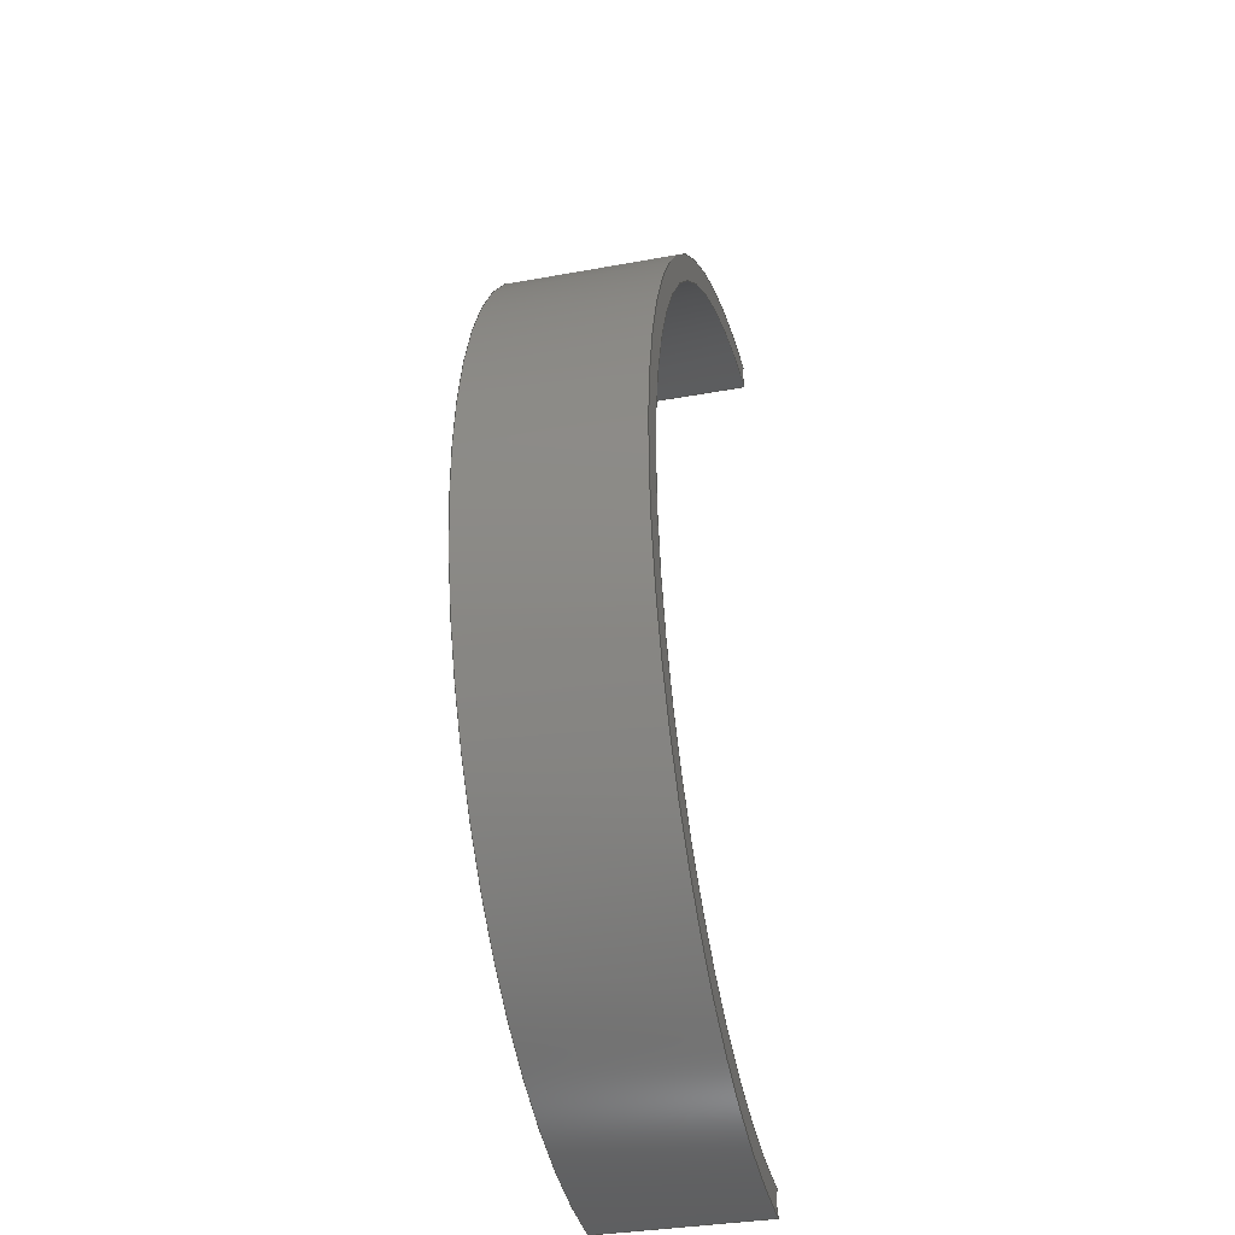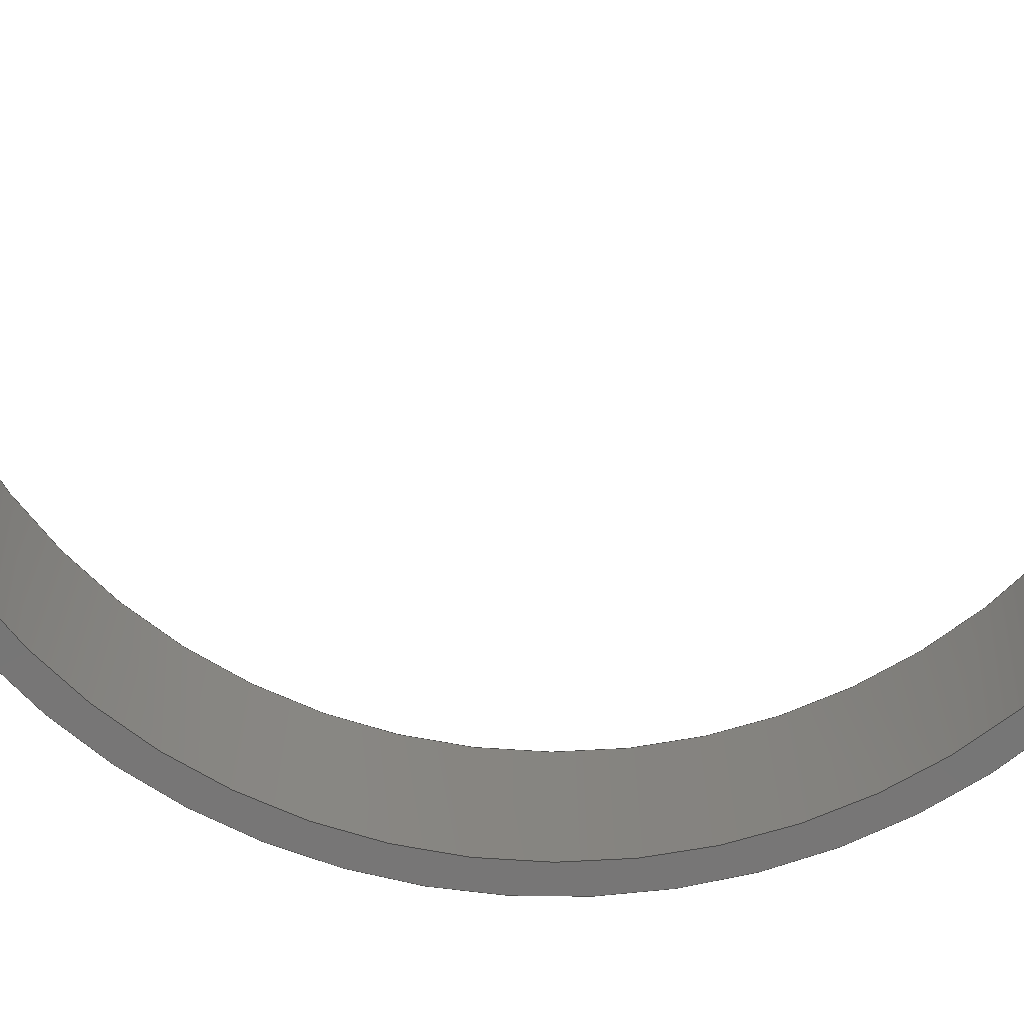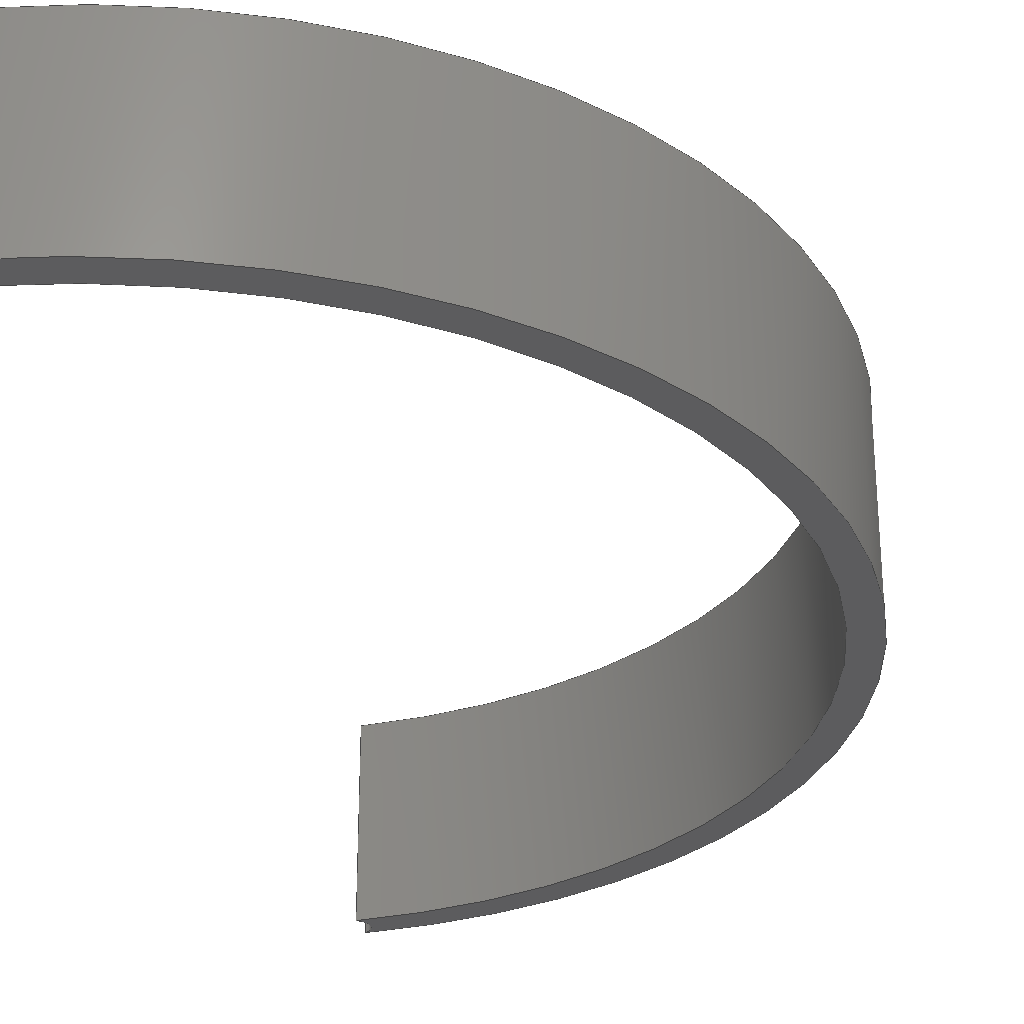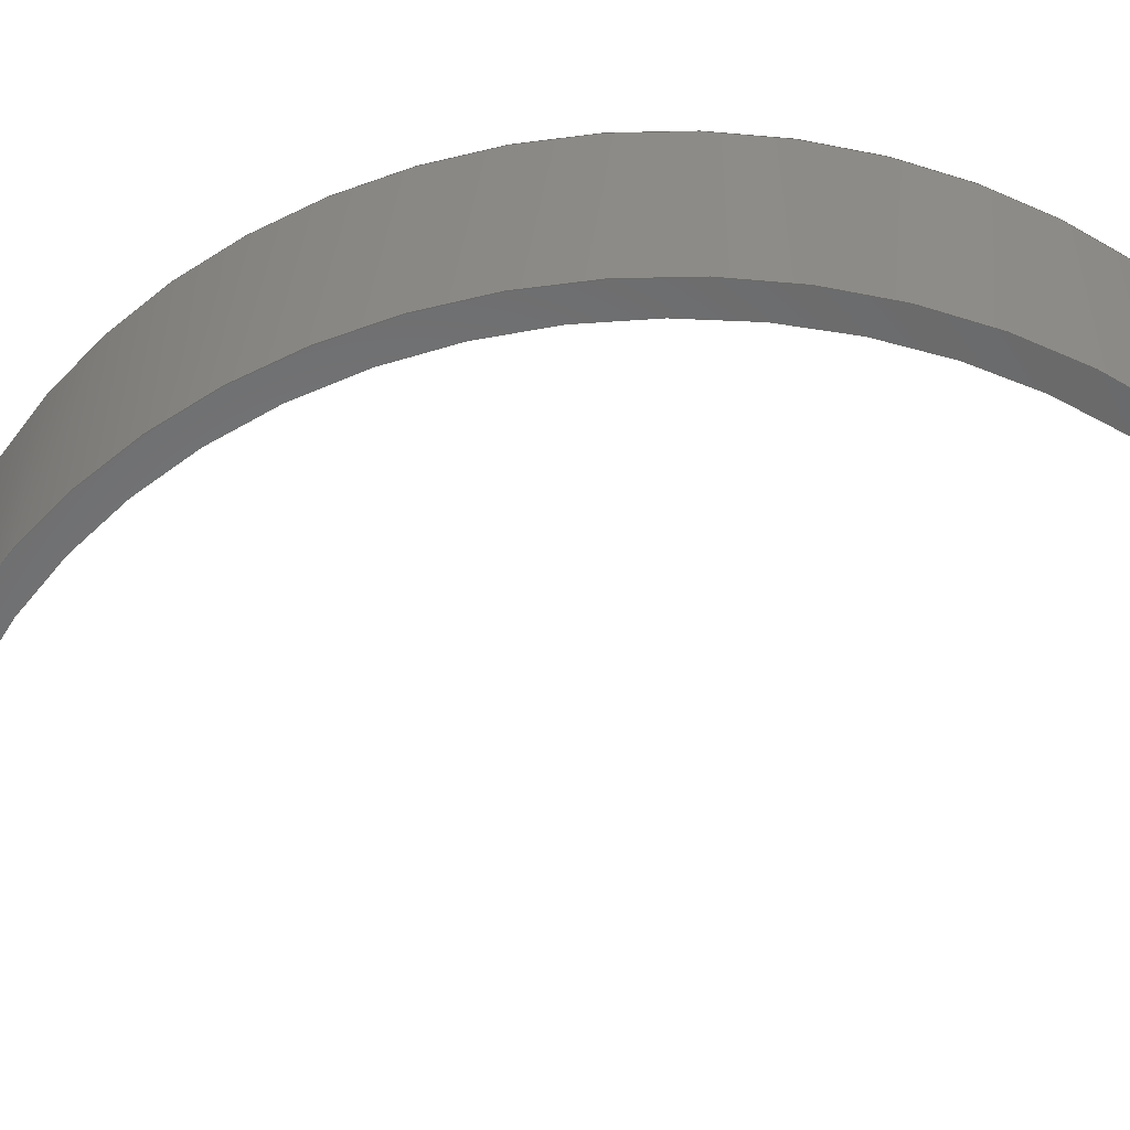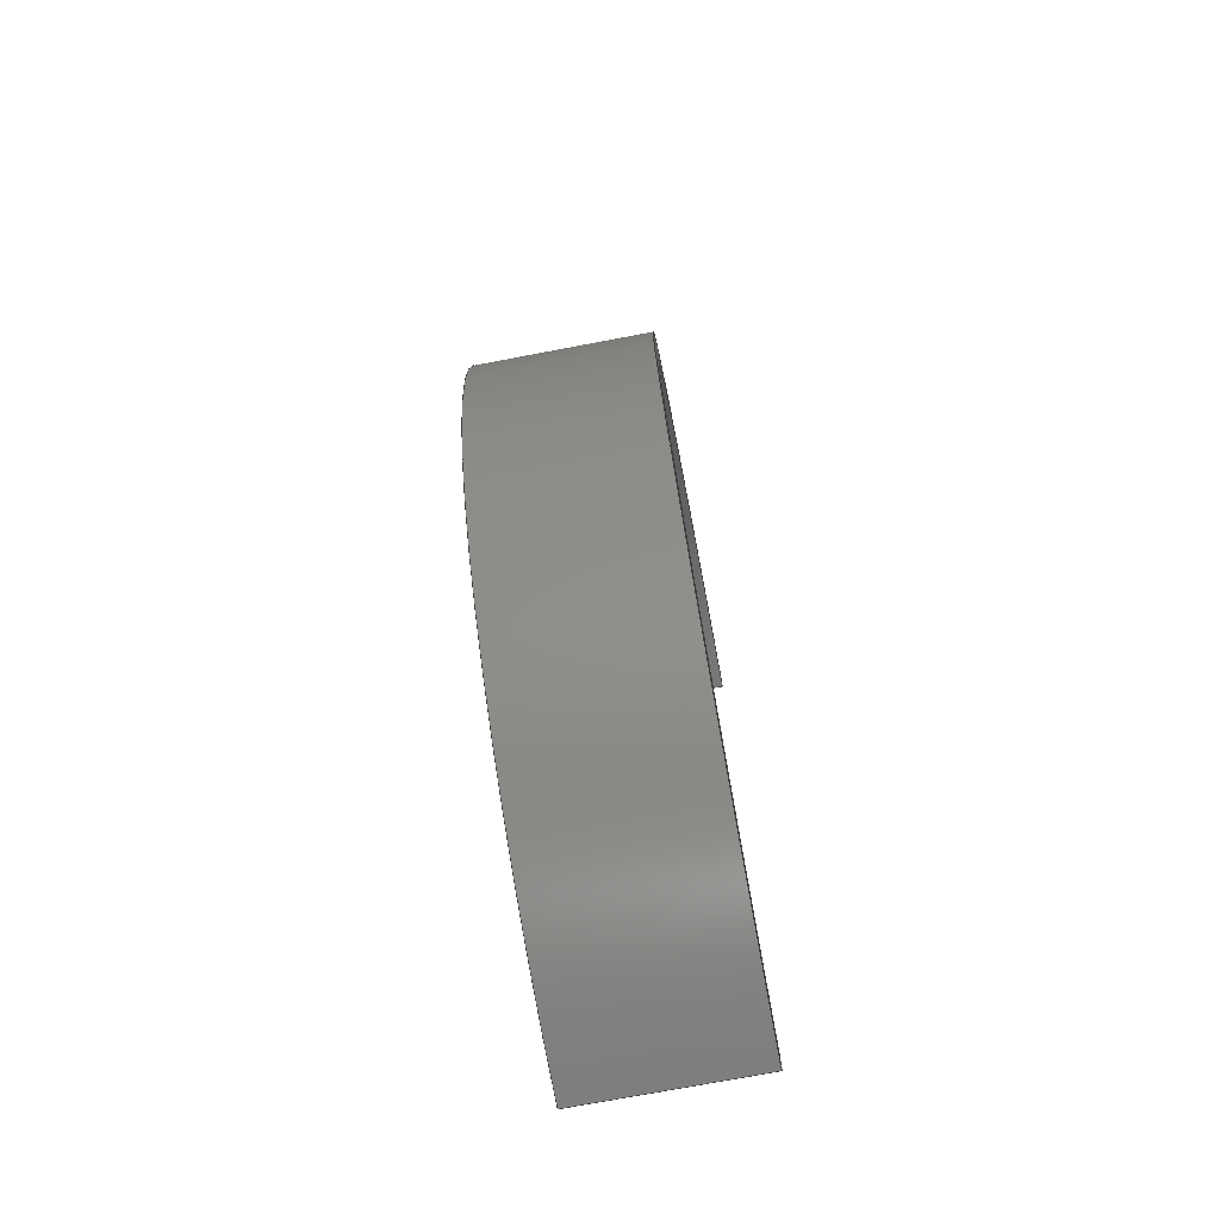
<metadata>
{"format":"step","ext":"step","renderer":"f3d","projection":"perspective","resolution":1024,"background":"white","views":[{"elev":-35.2,"azim":-76.3,"up":"+Z"},{"elev":-68.9,"azim":82.8,"up":"+Y"},{"elev":-29.5,"azim":-166.2,"up":"+Y"},{"elev":-55.5,"azim":-75.5,"up":"+Y"},{"elev":-74.3,"azim":-79.3,"up":"+Z"}]}
</metadata>
<code>
ISO-10303-21;
DATA;
#1 = ORIENTED_EDGE ( 'NONE', *, *, #105, .T. ) ;
#2 = SURFACE_STYLE_USAGE ( .BOTH. , #123 ) ;
#3 = CARTESIAN_POINT ( 'NONE',  ( 3.036e-15, 0, 0 ) ) ;
#4 = DIRECTION ( 'NONE',  ( 0, 0, 1 ) ) ;
#5 = PRODUCT_DEFINITION_SHAPE ( 'NONE', 'NONE',  #99 ) ;
#6 = APPLICATION_CONTEXT ( 'automotive_design' ) ;
#7 = DIRECTION ( 'NONE',  ( 0, 0, -1 ) ) ;
#8 = CIRCLE ( 'NONE', #13, 0.085 ) ;
#9 = DIRECTION ( 'NONE',  ( 0, -0, 1 ) ) ;
#10 = CARTESIAN_POINT ( 'NONE',  ( 0, 1, 2.786 ) ) ;
#11 = EDGE_CURVE ( 'NONE', #181, #94, #8, .T. ) ;
#12 = PRODUCT_CONTEXT ( 'NONE', #120, 'mechanical' ) ;
#13 = AXIS2_PLACEMENT_3D ( 'NONE', #64, #45, #110 ) ;
#14 = CIRCLE ( 'NONE', #194, 0.085 ) ;
#15 = ORIENTED_EDGE ( 'NONE', *, *, #60, .F. ) ;
#16 = ORIENTED_EDGE ( 'NONE', *, *, #11, .F. ) ;
#17 = AXIS2_PLACEMENT_3D ( 'NONE', #148, #128, #187 ) ;
#18 = DIRECTION ( 'NONE',  ( 0, 0, -1 ) ) ;
#19 = ORIENTED_EDGE ( 'NONE', *, *, #58, .F. ) ;
#20 = ADVANCED_FACE ( 'NONE', ( #140 ), #171, .T. ) ;
#21 = ORIENTED_EDGE ( 'NONE', *, *, #169, .T. ) ;
#22 = CARTESIAN_POINT ( 'NONE',  ( -0.03848, 1, 2.861 ) ) ;
#23 = DIRECTION ( 'NONE',  ( 0, 1, 0 ) ) ;
#24 = CARTESIAN_POINT ( 'NONE',  ( 0, 1, 2.786 ) ) ;
#25 = CYLINDRICAL_SURFACE ( 'NONE', #135, 0.085 ) ;
#26 = AXIS2_PLACEMENT_3D ( 'NONE', #101, #144, #192 ) ;
#27 = CARTESIAN_POINT ( 'NONE',  ( -0.03848, 1, 2.861 ) ) ;
#28 = MANIFOLD_SOLID_BREP ( 'Boss-Extrude1', #176 ) ;
#29 = CARTESIAN_POINT ( 'NONE',  ( -0.03744, 0, 2.709 ) ) ;
#30 = EDGE_LOOP ( 'NONE', ( #155, #93, #185, #111 ) ) ;
#31 = VECTOR ( 'NONE', #145, 100 ) ;
#32 = VERTEX_POINT ( 'NONE', #22 ) ;
#33 = CARTESIAN_POINT ( 'NONE',  ( 1.933e-14, 1, -4.73e-18 ) ) ;
#34 = ADVANCED_FACE ( 'NONE', ( #188 ), #96, .F. ) ;
#35 = ORIENTED_EDGE ( 'NONE', *, *, #116, .T. ) ;
#36 = CARTESIAN_POINT ( 'NONE',  ( -0.03744, 0, -2.709 ) ) ;
#37 = CARTESIAN_POINT ( 'NONE',  ( 3.036e-15, 1, 0 ) ) ;
#38 = PLANE ( 'NONE',  #75 ) ;
#39 = FACE_OUTER_BOUND ( 'NONE', #141, .T. ) ;
#40 = CARTESIAN_POINT ( 'NONE',  ( -0.03848, 1, -2.861 ) ) ;
#41 = EDGE_CURVE ( 'NONE', #32, #138, #189, .T. ) ;
#42 = CARTESIAN_POINT ( 'NONE',  ( 0, 0, 0 ) ) ;
#43 = CIRCLE ( 'NONE', #166, 0.085 ) ;
#44 = ORIENTED_EDGE ( 'NONE', *, *, #180, .T. ) ;
#45 = DIRECTION ( 'NONE',  ( 0, 1, 0 ) ) ;
#46 =( LENGTH_UNIT ( ) NAMED_UNIT ( * ) SI_UNIT ( .CENTI., .METRE. ) );
#47 = VECTOR ( 'NONE', #133, 100 ) ;
#48 = SURFACE_STYLE_FILL_AREA ( #139 ) ;
#49 = AXIS2_PLACEMENT_3D ( 'NONE', #42, #72, #149 ) ;
#50 = ORIENTED_EDGE ( 'NONE', *, *, #116, .F. ) ;
#51 = DIRECTION ( 'NONE',  ( -0, -1, -0 ) ) ;
#52 = AXIS2_PLACEMENT_3D ( 'NONE', #97, #161, #158 ) ;
#53 = DIRECTION ( 'NONE',  ( -0, -1, -0 ) ) ;
#54 = LINE ( 'NONE', #70, #31 ) ;
#55 = EDGE_CURVE ( 'NONE', #151, #181, #104, .T. ) ;
#56 = CARTESIAN_POINT ( 'NONE',  ( -0.03744, 1, -2.709 ) ) ;
#57 = FACE_OUTER_BOUND ( 'NONE', #184, .T. ) ;
#58 = EDGE_CURVE ( 'NONE', #138, #170, #164, .T. ) ;
#59 = AXIS2_PLACEMENT_3D ( 'NONE', #114, #82, #132 ) ;
#60 = EDGE_CURVE ( 'NONE', #170, #122, #172, .T. ) ;
#61 = ORIENTED_EDGE ( 'NONE', *, *, #41, .T. ) ;
#62 = ORIENTED_EDGE ( 'NONE', *, *, #55, .T. ) ;
#63 =( GEOMETRIC_REPRESENTATION_CONTEXT ( 3 ) GLOBAL_UNCERTAINTY_ASSIGNED_CONTEXT ( ( #193 ) ) GLOBAL_UNIT_ASSIGNED_CONTEXT ( ( #74, #118, #134 ) ) REPRESENTATION_CONTEXT ( 'NONE', 'WORKASPACE' ) );
#64 = CARTESIAN_POINT ( 'NONE',  ( 9.313e-18, 0, -2.786 ) ) ;
#65 =( NAMED_UNIT ( * ) PLANE_ANGLE_UNIT ( ) SI_UNIT ( $, .RADIAN. ) );
#66 = CARTESIAN_POINT ( 'NONE',  ( 9.666e-15, 1, 1.393 ) ) ;
#67 = LINE ( 'NONE', #130, #143 ) ;
#68 = CARTESIAN_POINT ( 'NONE',  ( -0.03744, 1, 2.709 ) ) ;
#69 = ADVANCED_FACE ( 'NONE', ( #39 ), #25, .F. ) ;
#70 = CARTESIAN_POINT ( 'NONE',  ( -0.03848, 1, -2.861 ) ) ;
#71 = PLANE ( 'NONE',  #26 ) ;
#72 = DIRECTION ( 'NONE',  ( 0, 0, 1 ) ) ;
#73 = ADVANCED_FACE ( 'NONE', ( #165 ), #71, .F. ) ;
#74 =( LENGTH_UNIT ( ) NAMED_UNIT ( * ) SI_UNIT ( .CENTI., .METRE. ) );
#75 = AXIS2_PLACEMENT_3D ( 'NONE', #66, #23, #9 ) ;
#76 = ORIENTED_EDGE ( 'NONE', *, *, #163, .F. ) ;
#77 = EDGE_LOOP ( 'NONE', ( #44, #62, #150, #1 ) ) ;
#78 = FILL_AREA_STYLE_COLOUR ( '', #167 ) ;
#79 = VECTOR ( 'NONE', #177, 100 ) ;
#80 = ORIENTED_EDGE ( 'NONE', *, *, #58, .T. ) ;
#81 = EDGE_LOOP ( 'NONE', ( #136, #50, #61, #21 ) ) ;
#82 = DIRECTION ( 'NONE',  ( 0, 1, 0 ) ) ;
#83 = CIRCLE ( 'NONE', #102, 2.709 ) ;
#84 = CYLINDRICAL_SURFACE ( 'NONE', #186, 0.085 ) ;
#85 = DIRECTION ( 'NONE',  ( 0, 1, 0 ) ) ;
#86 = AXIS2_PLACEMENT_3D ( 'NONE', #37, #160, #4 ) ;
#87 = DIRECTION ( 'NONE',  ( 0, 0, -1 ) ) ;
#88 = DIRECTION ( 'NONE',  ( 0, 0, 1 ) ) ;
#89 = AXIS2_PLACEMENT_3D ( 'NONE', #33, #153, #18 ) ;
#90 = EDGE_CURVE ( 'NONE', #122, #195, #112, .T. ) ;
#91 = ORIENTED_EDGE ( 'NONE', *, *, #90, .F. ) ;
#92 = ADVANCED_FACE ( 'NONE', ( #57 ), #84, .F. ) ;
#93 = ORIENTED_EDGE ( 'NONE', *, *, #129, .F. ) ;
#94 = VERTEX_POINT ( 'NONE', #36 ) ;
#95 = ORIENTED_EDGE ( 'NONE', *, *, #163, .T. ) ;
#96 = CYLINDRICAL_SURFACE ( 'NONE', #146, 2.709 ) ;
#97 = CARTESIAN_POINT ( 'NONE',  ( 1.933e-14, 1, -4.73e-18 ) ) ;
#98 = LINE ( 'NONE', #27, #79 ) ;
#99 = PRODUCT_DEFINITION ( 'UNKNOWN', '', #106, #157 ) ;
#100 = DIRECTION ( 'NONE',  ( 0, 0, -1 ) ) ;
#101 = CARTESIAN_POINT ( 'NONE',  ( 9.666e-15, 0, 1.393 ) ) ;
#102 = AXIS2_PLACEMENT_3D ( 'NONE', #3, #142, #175 ) ;
#103 = APPLICATION_PROTOCOL_DEFINITION ( 'draft international standard', 'automotive_design', 1998, #120 ) ;
#104 = CIRCLE ( 'NONE', #17, 2.862 ) ;
#105 = EDGE_CURVE ( 'NONE', #94, #195, #83, .T. ) ;
#106 = PRODUCT_DEFINITION_FORMATION_WITH_SPECIFIED_SOURCE ( 'ANY', '', #119, .NOT_KNOWN. ) ;
#107 = UNCERTAINTY_MEASURE_WITH_UNIT (LENGTH_MEASURE( 1e-05 ), #46, 'distance_accuracy_value', 'NONE');
#108 = APPLICATION_PROTOCOL_DEFINITION ( 'draft international standard', 'automotive_design', 1998, #6 ) ;
#109 = ORIENTED_EDGE ( 'NONE', *, *, #41, .F. ) ;
#110 = DIRECTION ( 'NONE',  ( 0, 0, 1 ) ) ;
#111 = ORIENTED_EDGE ( 'NONE', *, *, #90, .T. ) ;
#112 = LINE ( 'NONE', #68, #47 ) ;
#113 = CARTESIAN_POINT ( 'NONE',  ( -0.03848, 0, 2.861 ) ) ;
#114 = CARTESIAN_POINT ( 'NONE',  ( 9.313e-18, 1, -2.786 ) ) ;
#115 = CARTESIAN_POINT ( 'NONE',  ( 0, 0, 2.786 ) ) ;
#116 = EDGE_CURVE ( 'NONE', #32, #151, #98, .T. ) ;
#117 = CARTESIAN_POINT ( 'NONE',  ( -0.03848, 0, -2.861 ) ) ;
#118 =( NAMED_UNIT ( * ) PLANE_ANGLE_UNIT ( ) SI_UNIT ( $, .RADIAN. ) );
#119 = PRODUCT ( 'motor-wire-centering-device', 'motor-wire-centering-device', '', ( #12 ) ) ;
#120 = APPLICATION_CONTEXT ( 'automotive_design' ) ;
#121 = ORIENTED_EDGE ( 'NONE', *, *, #180, .F. ) ;
#122 = VERTEX_POINT ( 'NONE', #131 ) ;
#123 = SURFACE_SIDE_STYLE ('',( #48 ) ) ;
#124 = ADVANCED_FACE ( 'NONE', ( #147 ), #38, .T. ) ;
#125 =( NAMED_UNIT ( * ) SI_UNIT ( $, .STERADIAN. ) SOLID_ANGLE_UNIT ( ) );
#126 = PRESENTATION_LAYER_ASSIGNMENT (  '', '', ( #152 ) ) ;
#127 = ORIENTED_EDGE ( 'NONE', *, *, #169, .F. ) ;
#128 = DIRECTION ( 'NONE',  ( -0, -1, 0 ) ) ;
#129 = EDGE_CURVE ( 'NONE', #170, #94, #67, .T. ) ;
#130 = CARTESIAN_POINT ( 'NONE',  ( -0.03744, 1, -2.709 ) ) ;
#131 = CARTESIAN_POINT ( 'NONE',  ( -0.03744, 1, 2.709 ) ) ;
#132 = DIRECTION ( 'NONE',  ( 0, 0, 1 ) ) ;
#133 = DIRECTION ( 'NONE',  ( -0, -1, -0 ) ) ;
#134 =( NAMED_UNIT ( * ) SI_UNIT ( $, .STERADIAN. ) SOLID_ANGLE_UNIT ( ) );
#135 = AXIS2_PLACEMENT_3D ( 'NONE', #10, #51, #7 ) ;
#136 = ORIENTED_EDGE ( 'NONE', *, *, #55, .F. ) ;
#137 = MECHANICAL_DESIGN_GEOMETRIC_PRESENTATION_REPRESENTATION (  '', ( #152 ), #159 ) ;
#138 = VERTEX_POINT ( 'NONE', #40 ) ;
#139 = FILL_AREA_STYLE ('',( #78 ) ) ;
#140 = FACE_OUTER_BOUND ( 'NONE', #81, .T. ) ;
#141 = EDGE_LOOP ( 'NONE', ( #121, #91, #95, #35 ) ) ;
#142 = DIRECTION ( 'NONE',  ( 0, 1, 0 ) ) ;
#143 = VECTOR ( 'NONE', #53, 100 ) ;
#144 = DIRECTION ( 'NONE',  ( 0, 1, 0 ) ) ;
#145 = DIRECTION ( 'NONE',  ( -0, -1, -0 ) ) ;
#146 = AXIS2_PLACEMENT_3D ( 'NONE', #178, #162, #100 ) ;
#147 = FACE_OUTER_BOUND ( 'NONE', #183, .T. ) ;
#148 = CARTESIAN_POINT ( 'NONE',  ( 1.933e-14, 0, -4.73e-18 ) ) ;
#149 = DIRECTION ( 'NONE',  ( 1, 0, 0 ) ) ;
#150 = ORIENTED_EDGE ( 'NONE', *, *, #11, .T. ) ;
#151 = VERTEX_POINT ( 'NONE', #113 ) ;
#152 = STYLED_ITEM ( 'NONE', ( #156 ), #28 ) ;
#153 = DIRECTION ( 'NONE',  ( -0, -1, -0 ) ) ;
#154 = PRODUCT_RELATED_PRODUCT_CATEGORY ( 'part', '', ( #119 ) ) ;
#155 = ORIENTED_EDGE ( 'NONE', *, *, #105, .F. ) ;
#156 = PRESENTATION_STYLE_ASSIGNMENT (( #2 ) ) ;
#157 = PRODUCT_DEFINITION_CONTEXT ( 'detailed design', #6, 'design' ) ;
#158 = DIRECTION ( 'NONE',  ( 0, 0, -1 ) ) ;
#159 =( GEOMETRIC_REPRESENTATION_CONTEXT ( 3 ) GLOBAL_UNCERTAINTY_ASSIGNED_CONTEXT ( ( #107 ) ) GLOBAL_UNIT_ASSIGNED_CONTEXT ( ( #46, #65, #125 ) ) REPRESENTATION_CONTEXT ( 'NONE', 'WORKASPACE' ) );
#160 = DIRECTION ( 'NONE',  ( 0, 1, 0 ) ) ;
#161 = DIRECTION ( 'NONE',  ( -0, -1, 0 ) ) ;
#162 = DIRECTION ( 'NONE',  ( -0, -1, -0 ) ) ;
#163 = EDGE_CURVE ( 'NONE', #122, #32, #43, .T. ) ;
#164 = CIRCLE ( 'NONE', #59, 0.085 ) ;
#165 = FACE_OUTER_BOUND ( 'NONE', #77, .T. ) ;
#166 = AXIS2_PLACEMENT_3D ( 'NONE', #24, #85, #190 ) ;
#167 = COLOUR_RGB ( '',0.7922, 0.8196, 0.9333 ) ;
#168 = SHAPE_DEFINITION_REPRESENTATION ( #5, #182 ) ;
#169 = EDGE_CURVE ( 'NONE', #138, #181, #54, .T. ) ;
#170 = VERTEX_POINT ( 'NONE', #56 ) ;
#171 = CYLINDRICAL_SURFACE ( 'NONE', #89, 2.862 ) ;
#172 = CIRCLE ( 'NONE', #86, 2.709 ) ;
#173 = ORIENTED_EDGE ( 'NONE', *, *, #129, .T. ) ;
#174 = CARTESIAN_POINT ( 'NONE',  ( 9.313e-18, 1, -2.786 ) ) ;
#175 = DIRECTION ( 'NONE',  ( 0, 0, 1 ) ) ;
#176 = CLOSED_SHELL ( 'NONE', ( #69, #34, #92, #20, #124, #73 ) ) ;
#177 = DIRECTION ( 'NONE',  ( -0, -1, -0 ) ) ;
#178 = CARTESIAN_POINT ( 'NONE',  ( 3.036e-15, 1, 0 ) ) ;
#179 = DIRECTION ( 'NONE',  ( 0, 1, 0 ) ) ;
#180 = EDGE_CURVE ( 'NONE', #195, #151, #14, .T. ) ;
#181 = VERTEX_POINT ( 'NONE', #117 ) ;
#182 = ADVANCED_BREP_SHAPE_REPRESENTATION ( 'motor-wire-centering-device', ( #28, #49 ), #63 ) ;
#183 = EDGE_LOOP ( 'NONE', ( #76, #15, #19, #109 ) ) ;
#184 = EDGE_LOOP ( 'NONE', ( #16, #127, #80, #173 ) ) ;
#185 = ORIENTED_EDGE ( 'NONE', *, *, #60, .T. ) ;
#186 = AXIS2_PLACEMENT_3D ( 'NONE', #174, #191, #87 ) ;
#187 = DIRECTION ( 'NONE',  ( 0, 0, -1 ) ) ;
#188 = FACE_OUTER_BOUND ( 'NONE', #30, .T. ) ;
#189 = CIRCLE ( 'NONE', #52, 2.862 ) ;
#190 = DIRECTION ( 'NONE',  ( 0, 0, 1 ) ) ;
#191 = DIRECTION ( 'NONE',  ( -0, -1, -0 ) ) ;
#192 = DIRECTION ( 'NONE',  ( 0, -0, 1 ) ) ;
#193 = UNCERTAINTY_MEASURE_WITH_UNIT (LENGTH_MEASURE( 1e-05 ), #74, 'distance_accuracy_value', 'NONE');
#194 = AXIS2_PLACEMENT_3D ( 'NONE', #115, #179, #88 ) ;
#195 = VERTEX_POINT ( 'NONE', #29 ) ;
ENDSEC;
END-ISO-10303-21;

</code>
